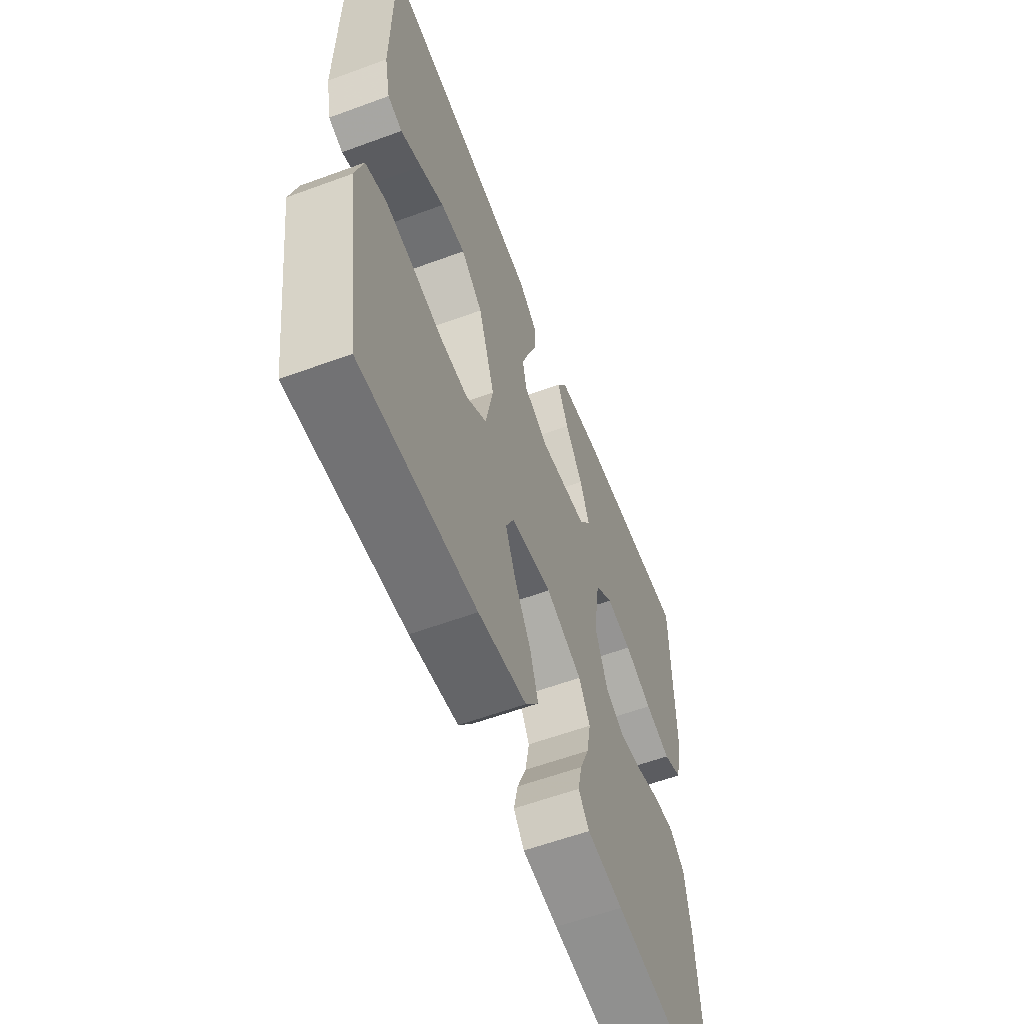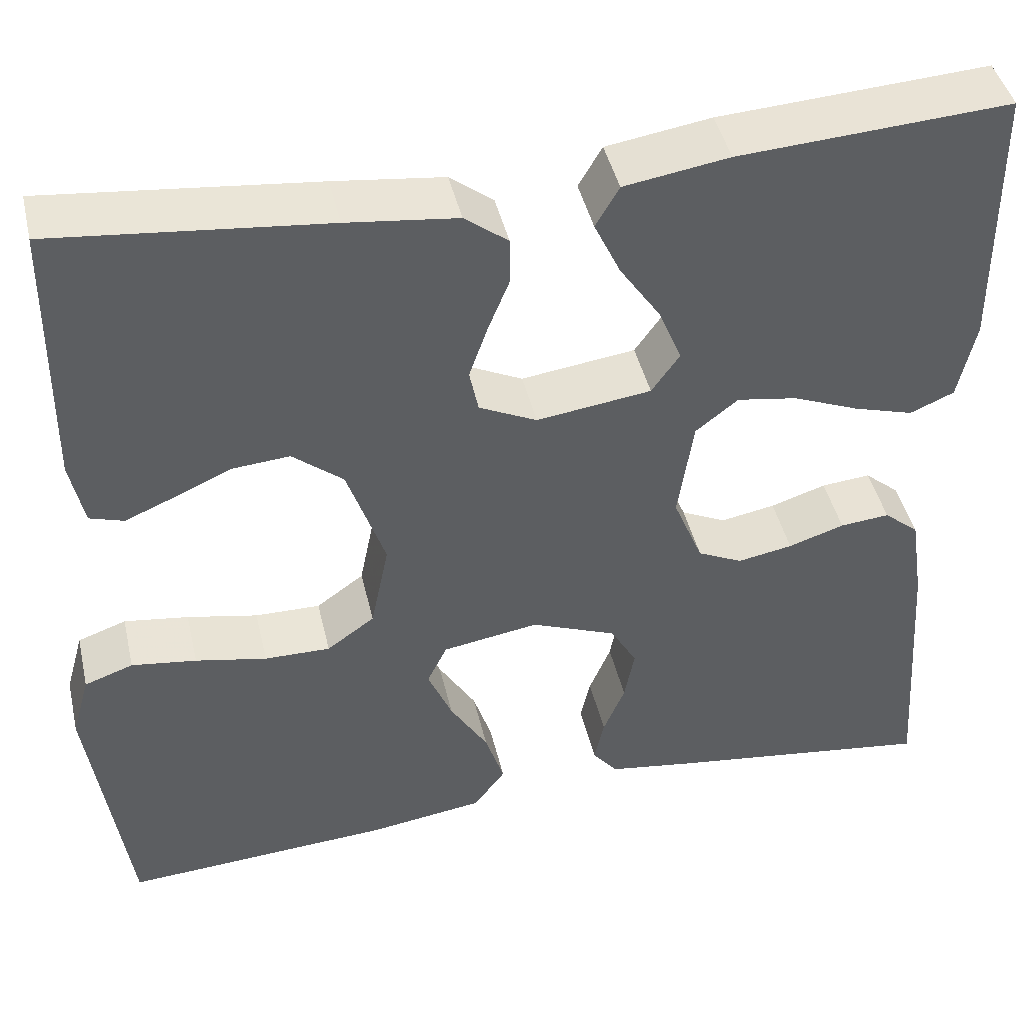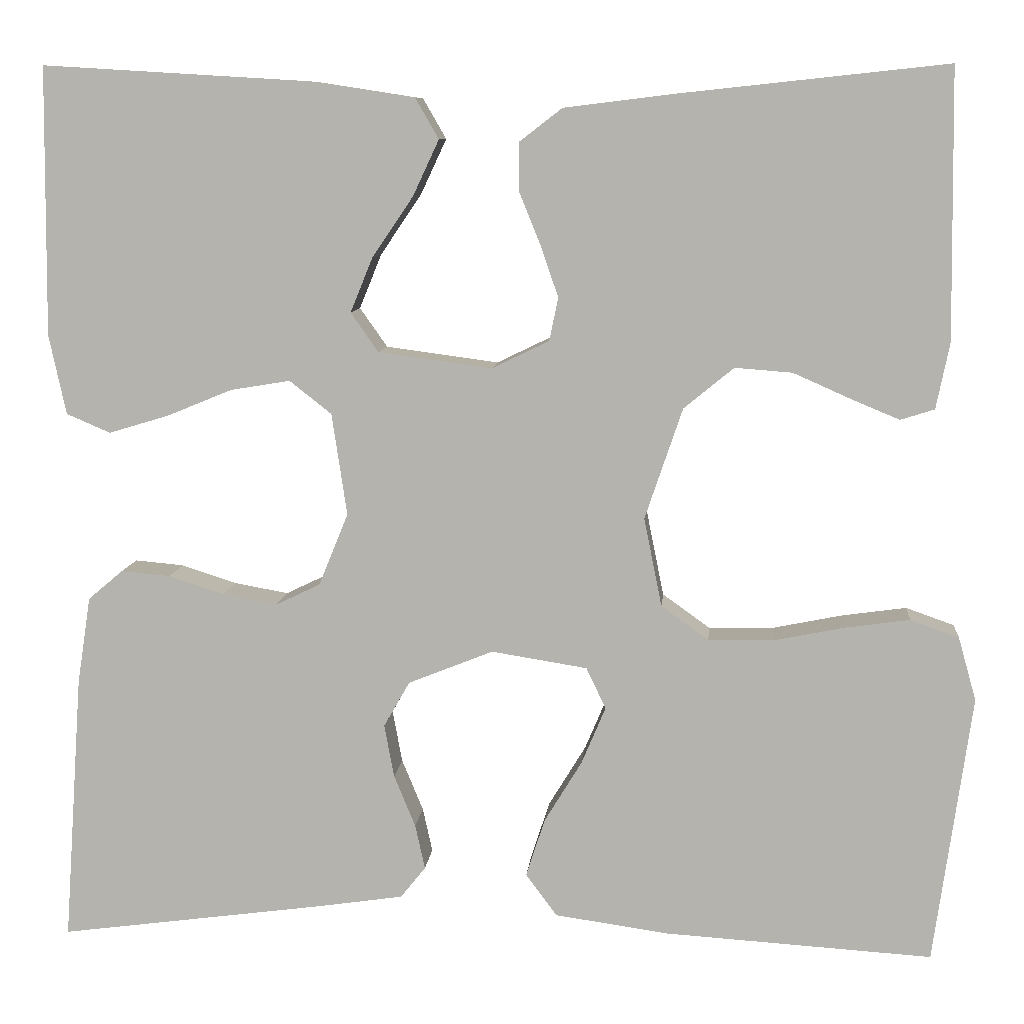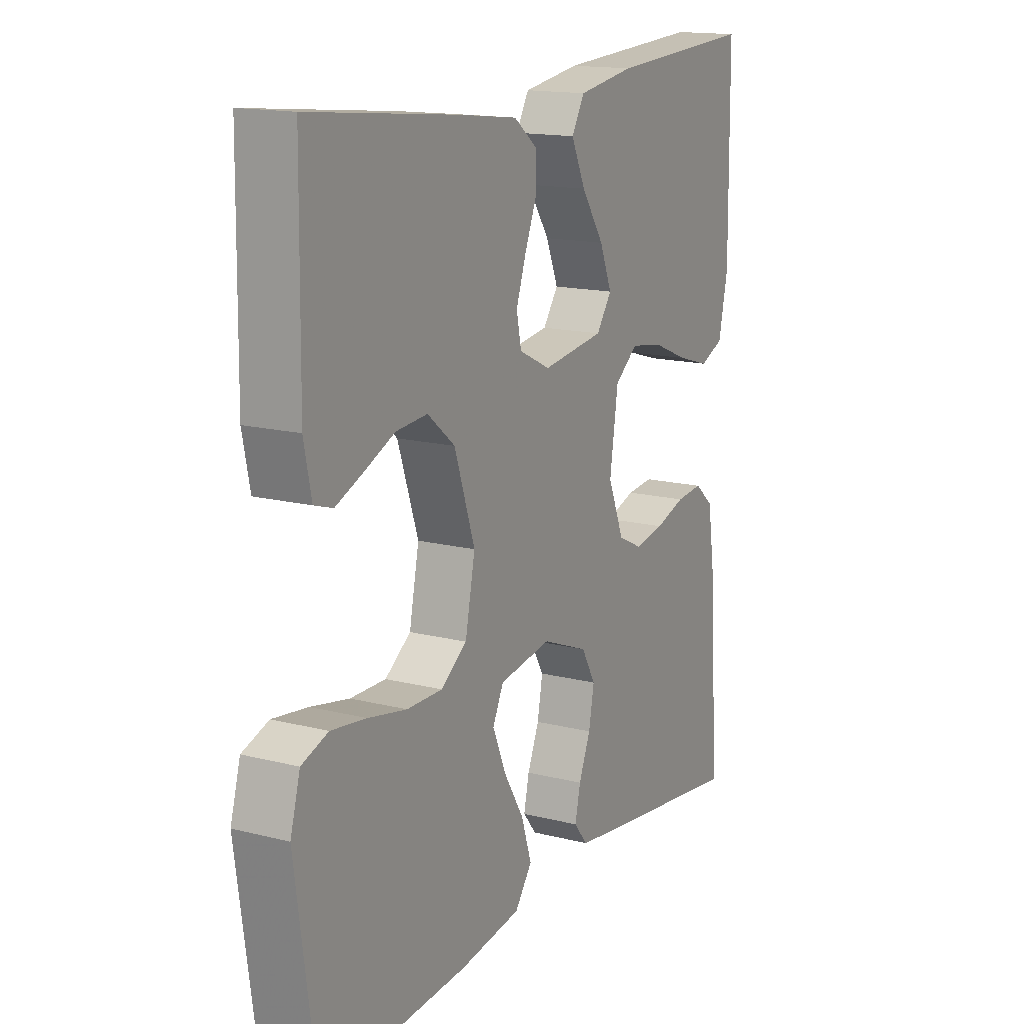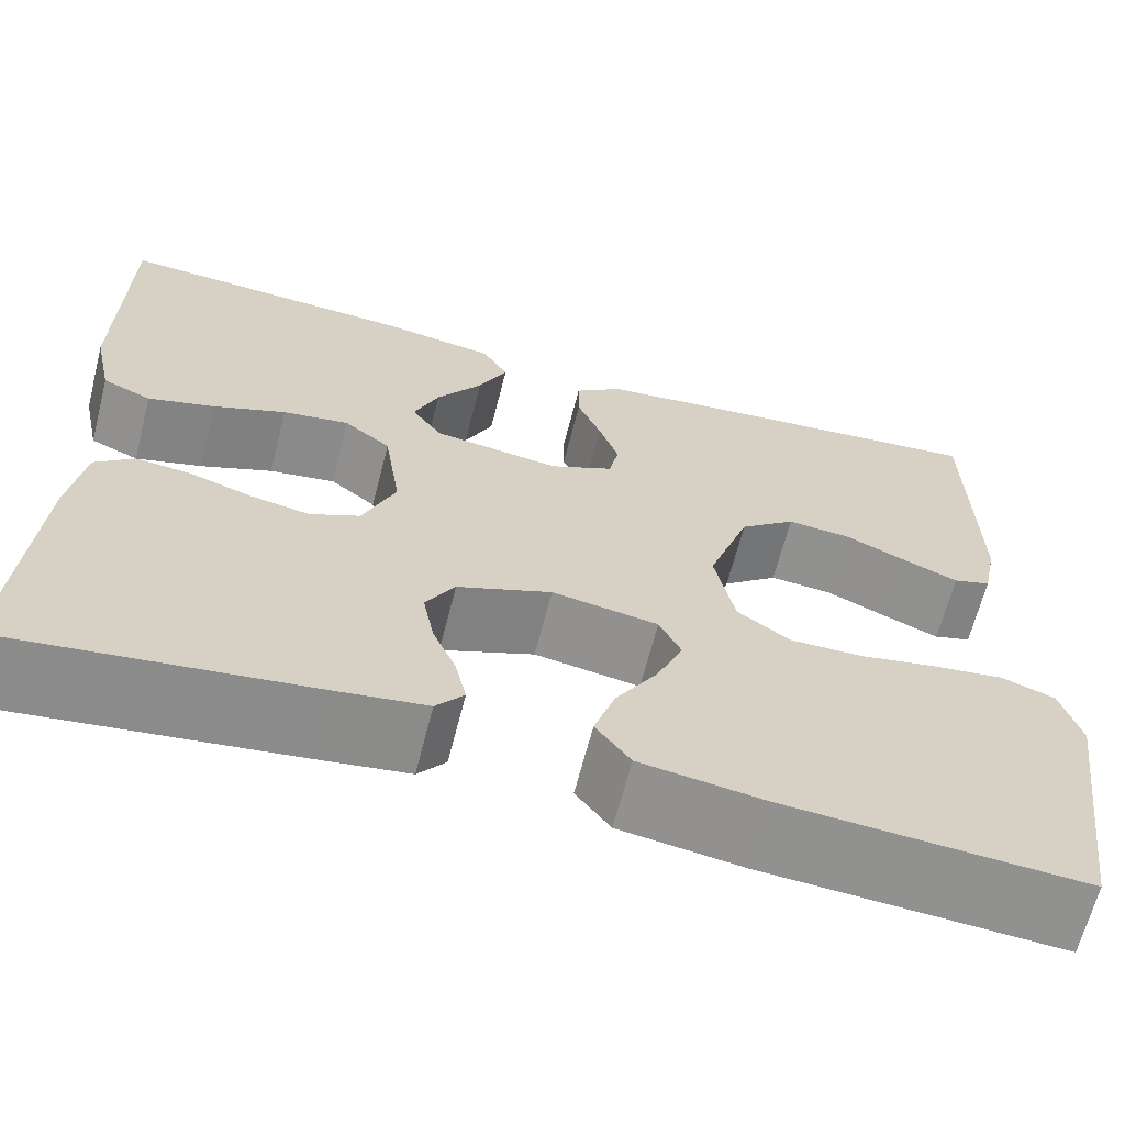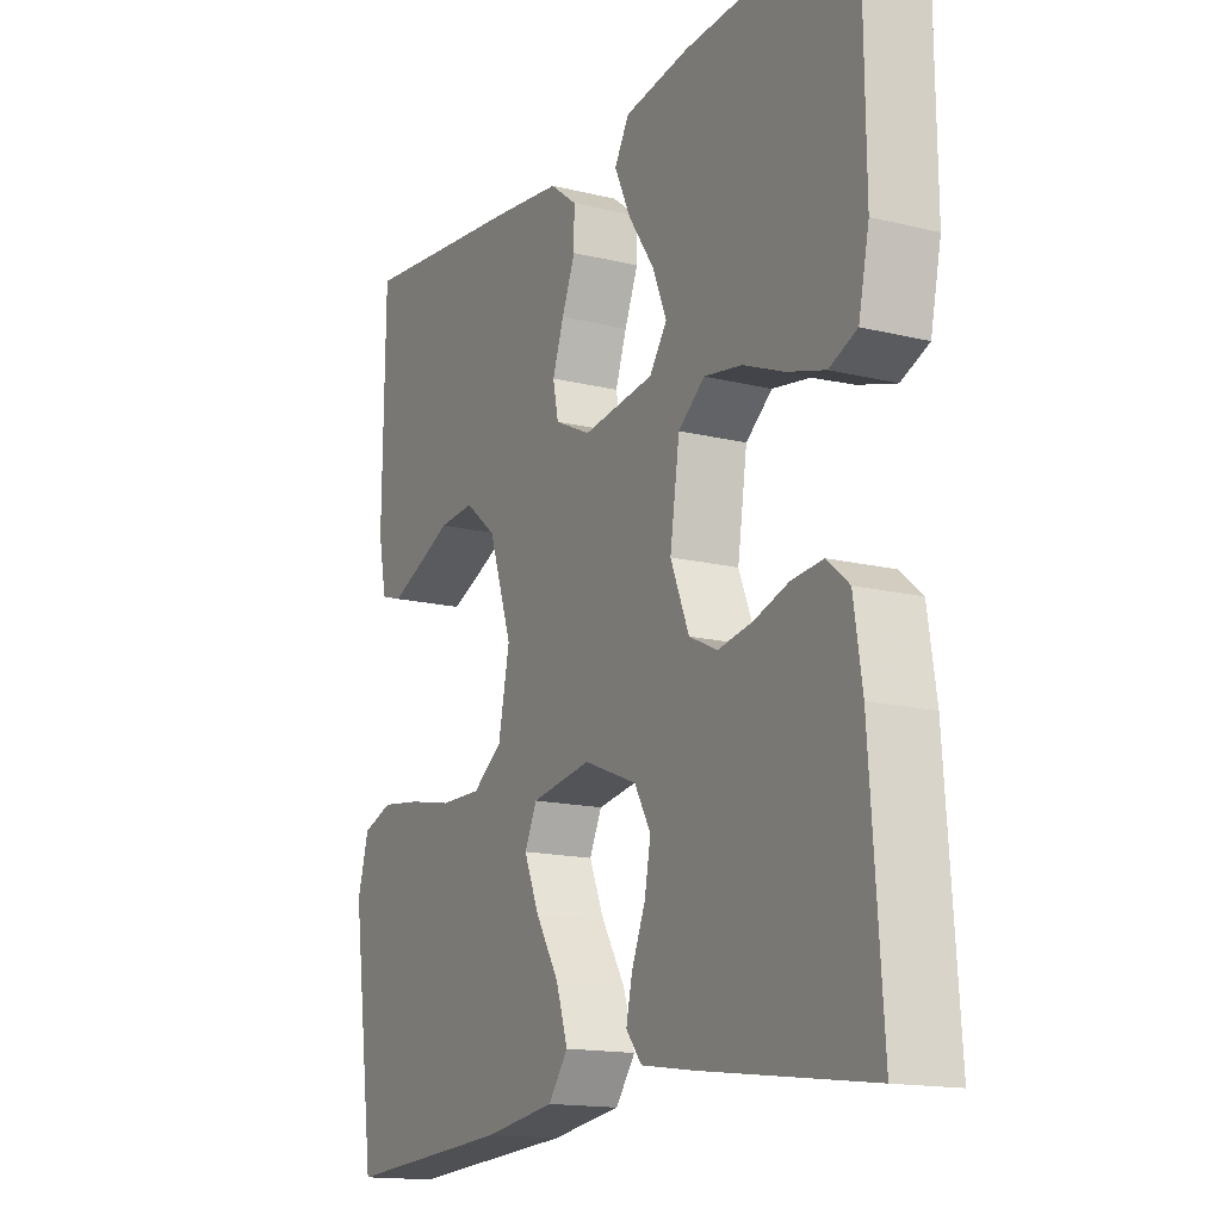
<metadata>
{"format":"obj","ext":"obj","renderer":"f3d","projection":"perspective","resolution":1024,"background":"white","views":[{"elev":-58.9,"azim":-69.2,"up":"+Z"},{"elev":44.1,"azim":-13.0,"up":"+Z"},{"elev":8.9,"azim":-174.9,"up":"+Z"},{"elev":15.5,"azim":-61.9,"up":"+Z"},{"elev":-65.5,"azim":165.6,"up":"+Z"},{"elev":-15.4,"azim":62.5,"up":"+Z"}]}
</metadata>
<code>
v -0.5 0.07 -0.5
v -0.542 0.07 -0.2
v -0.522 0.07 -0.129
v -0.468 0.07 -0.11
v -0.396 0.07 -0.12
v -0.317 0.07 -0.136
v -0.244 0.07 -0.137
v -0.191 0.07 -0.099
v -0.171 0.07 0
v -0.213 0.07 0.124
v -0.269 0.07 0.17
v -0.333 0.07 0.165
v -0.396 0.07 0.137
v -0.451 0.07 0.114
v -0.489 0.07 0.126
v -0.504 0.07 0.2
v -0.5 0.07 0.5
v -0.2 0.07 0.468
v -0.078 0.07 0.453
v -0.03 0.07 0.416
v -0.03 0.07 0.363
v -0.054 0.07 0.304
v -0.074 0.07 0.246
v -0.064 0.07 0.198
v 0 0.07 0.167
v 0.127 0.07 0.184
v 0.158 0.07 0.228
v 0.133 0.07 0.289
v 0.087 0.07 0.357
v 0.058 0.07 0.419
v 0.084 0.07 0.464
v 0.2 0.07 0.482
v 0.5 0.07 0.5
v 0.503 0.07 0.2
v 0.484 0.07 0.111
v 0.435 0.07 0.09
v 0.368 0.07 0.11
v 0.295 0.07 0.14
v 0.228 0.07 0.151
v 0.181 0.07 0.114
v 0.164 0.07 0
v 0.197 0.07 -0.081
v 0.247 0.07 -0.105
v 0.308 0.07 -0.094
v 0.37 0.07 -0.074
v 0.425 0.07 -0.069
v 0.464 0.07 -0.102
v 0.479 0.07 -0.2
v 0.5 0.07 -0.5
v 0.2 0.07 -0.46
v 0.106 0.07 -0.446
v 0.078 0.07 -0.411
v 0.089 0.07 -0.361
v 0.113 0.07 -0.303
v 0.124 0.07 -0.244
v 0.095 0.07 -0.193
v 0 0.07 -0.155
v -0.107 0.07 -0.172
v -0.129 0.07 -0.218
v -0.102 0.07 -0.282
v -0.06 0.07 -0.351
v -0.039 0.07 -0.416
v -0.074 0.07 -0.463
v -0.2 0.07 -0.481
v -0.5 0 -0.5
v -0.542 0 -0.2
v -0.522 0 -0.129
v -0.468 0 -0.11
v -0.396 0 -0.12
v -0.317 0 -0.136
v -0.244 0 -0.137
v -0.191 0 -0.099
v -0.171 0 0
v -0.213 0 0.124
v -0.269 0 0.17
v -0.333 0 0.165
v -0.396 0 0.137
v -0.451 0 0.114
v -0.489 0 0.126
v -0.504 0 0.2
v -0.5 0 0.5
v -0.2 0 0.468
v -0.078 0 0.453
v -0.03 0 0.416
v -0.03 0 0.363
v -0.054 0 0.304
v -0.074 0 0.246
v -0.064 0 0.198
v 0 0 0.167
v 0.127 0 0.184
v 0.158 0 0.228
v 0.133 0 0.289
v 0.087 0 0.357
v 0.058 0 0.419
v 0.084 0 0.464
v 0.2 0 0.482
v 0.5 0 0.5
v 0.503 0 0.2
v 0.484 0 0.111
v 0.435 0 0.09
v 0.368 0 0.11
v 0.295 0 0.14
v 0.228 0 0.151
v 0.181 0 0.114
v 0.164 0 0
v 0.197 0 -0.081
v 0.247 0 -0.105
v 0.308 0 -0.094
v 0.37 0 -0.074
v 0.425 0 -0.069
v 0.464 0 -0.102
v 0.479 0 -0.2
v 0.5 0 -0.5
v 0.2 0 -0.46
v 0.106 0 -0.446
v 0.078 0 -0.411
v 0.089 0 -0.361
v 0.113 0 -0.303
v 0.124 0 -0.244
v 0.095 0 -0.193
v 0 0 -0.155
v -0.107 0 -0.172
v -0.129 0 -0.218
v -0.102 0 -0.282
v -0.06 0 -0.351
v -0.039 0 -0.416
v -0.074 0 -0.463
v -0.2 0 -0.481
f 60 61 62 63
f 59 60 63 64
f 51 52 53 54
f 51 54 55
f 50 51 55
f 49 50 55
f 48 49 55 56
f 44 45 46 47
f 43 44 47 48
f 35 36 37 38
f 35 38 39
f 34 35 39
f 33 34 39
f 32 33 39 40
f 28 29 30 31
f 27 28 31 32
f 19 20 21 22
f 19 22 23
f 18 19 23
f 17 18 23 24
f 12 13 14 15
f 12 15 16 17
f 3 4 5 6
f 1 2 3 6
f 59 64 1 6
f 58 59 6 7
f 57 58 7 8
f 43 48 56 57
f 42 43 57 8
f 41 42 8 9
f 27 32 40 41
f 26 27 41
f 25 26 41 9
f 24 25 9 10
f 11 12 17 24
f 10 11 24
f 127 126 125 124
f 128 127 124 123
f 118 117 116 115
f 119 118 115
f 119 115 114
f 119 114 113
f 120 119 113 112
f 111 110 109 108
f 112 111 108 107
f 102 101 100 99
f 103 102 99
f 103 99 98
f 103 98 97
f 104 103 97 96
f 95 94 93 92
f 96 95 92 91
f 86 85 84 83
f 87 86 83
f 87 83 82
f 88 87 82 81
f 79 78 77 76
f 81 80 79 76
f 70 69 68 67
f 70 67 66 65
f 70 65 128 123
f 71 70 123 122
f 72 71 122 121
f 121 120 112 107
f 72 121 107 106
f 73 72 106 105
f 105 104 96 91
f 105 91 90
f 73 105 90 89
f 74 73 89 88
f 88 81 76 75
f 88 75 74
f 1 65 66 2
f 2 66 67 3
f 3 67 68 4
f 4 68 69 5
f 5 69 70 6
f 6 70 71 7
f 7 71 72 8
f 8 72 73 9
f 9 73 74 10
f 10 74 75 11
f 11 75 76 12
f 12 76 77 13
f 13 77 78 14
f 14 78 79 15
f 15 79 80 16
f 16 80 81 17
f 17 81 82 18
f 18 82 83 19
f 19 83 84 20
f 20 84 85 21
f 21 85 86 22
f 22 86 87 23
f 23 87 88 24
f 24 88 89 25
f 25 89 90 26
f 26 90 91 27
f 27 91 92 28
f 28 92 93 29
f 29 93 94 30
f 30 94 95 31
f 31 95 96 32
f 32 96 97 33
f 33 97 98 34
f 34 98 99 35
f 35 99 100 36
f 36 100 101 37
f 37 101 102 38
f 38 102 103 39
f 39 103 104 40
f 40 104 105 41
f 41 105 106 42
f 42 106 107 43
f 43 107 108 44
f 44 108 109 45
f 45 109 110 46
f 46 110 111 47
f 47 111 112 48
f 48 112 113 49
f 49 113 114 50
f 50 114 115 51
f 51 115 116 52
f 52 116 117 53
f 53 117 118 54
f 54 118 119 55
f 55 119 120 56
f 56 120 121 57
f 57 121 122 58
f 58 122 123 59
f 59 123 124 60
f 60 124 125 61
f 61 125 126 62
f 62 126 127 63
f 63 127 128 64
f 64 128 65 1

</code>
